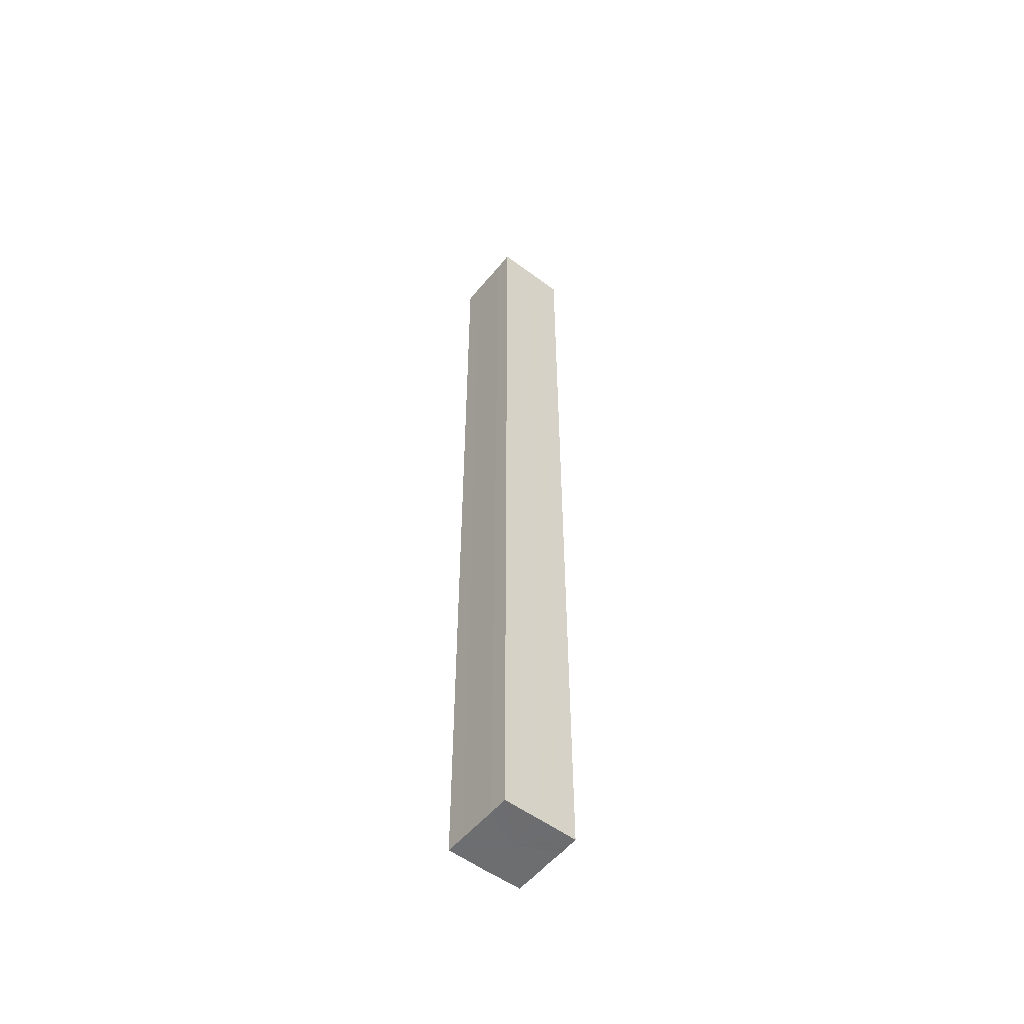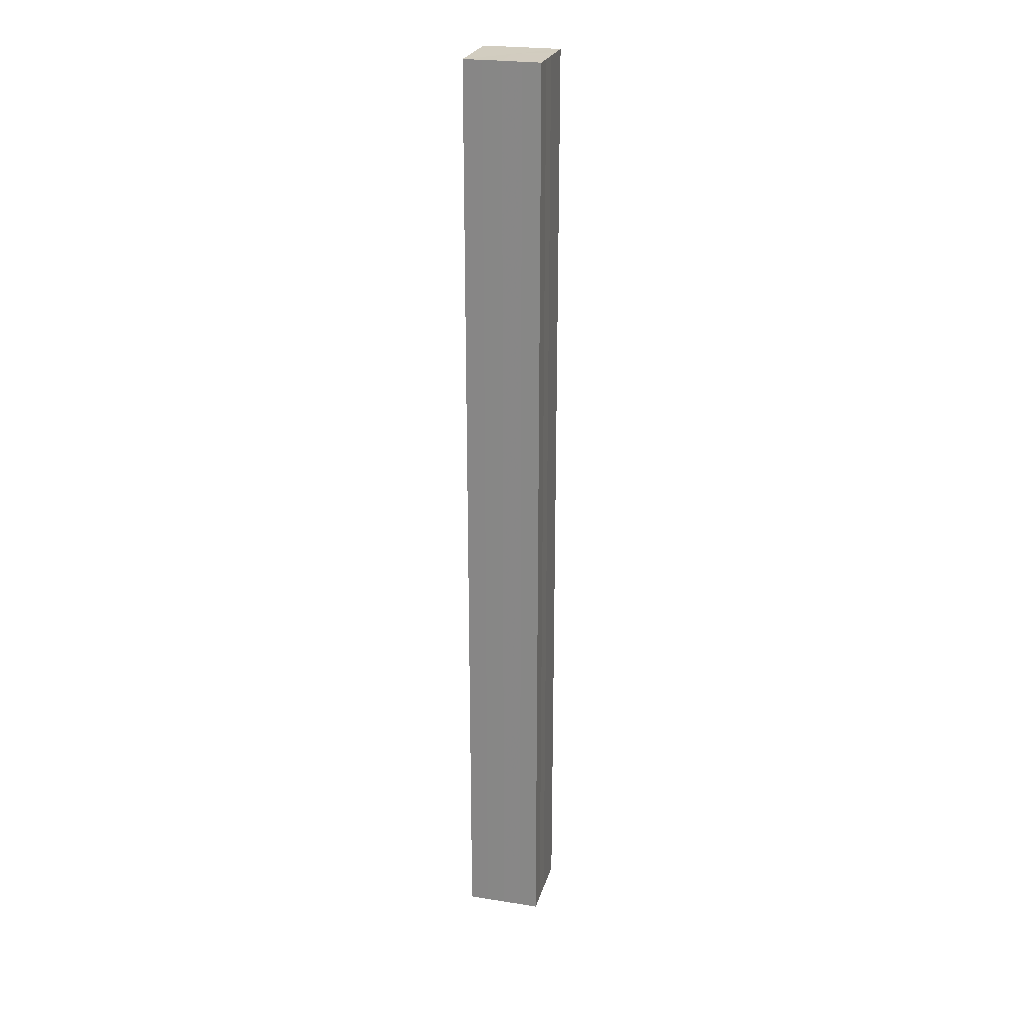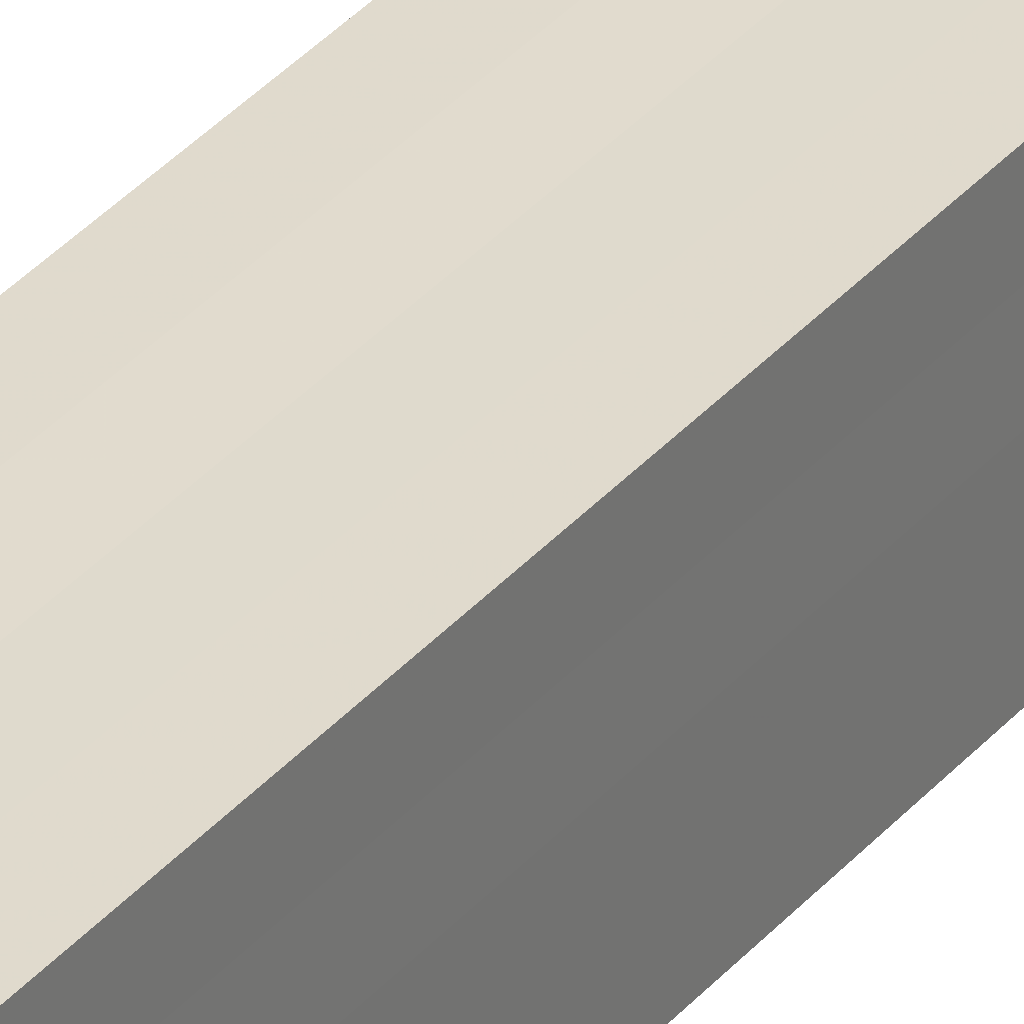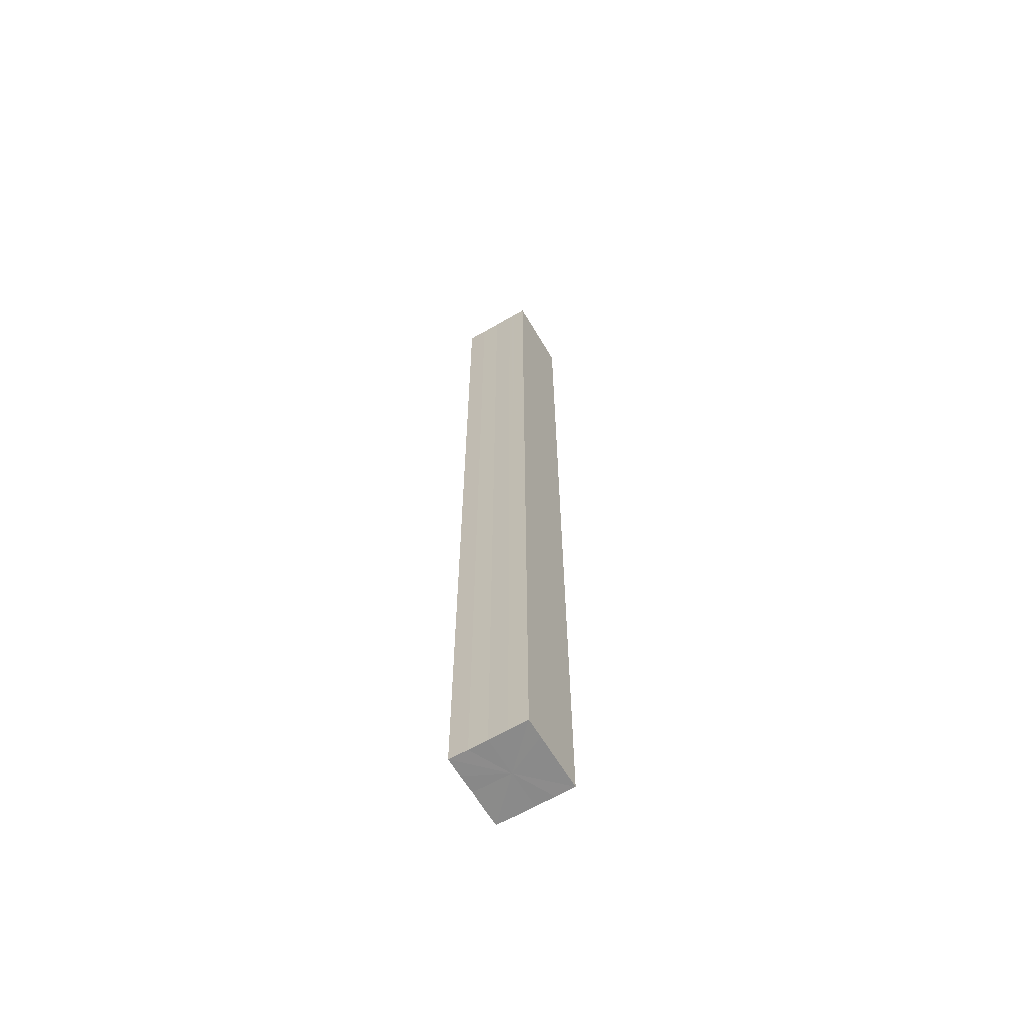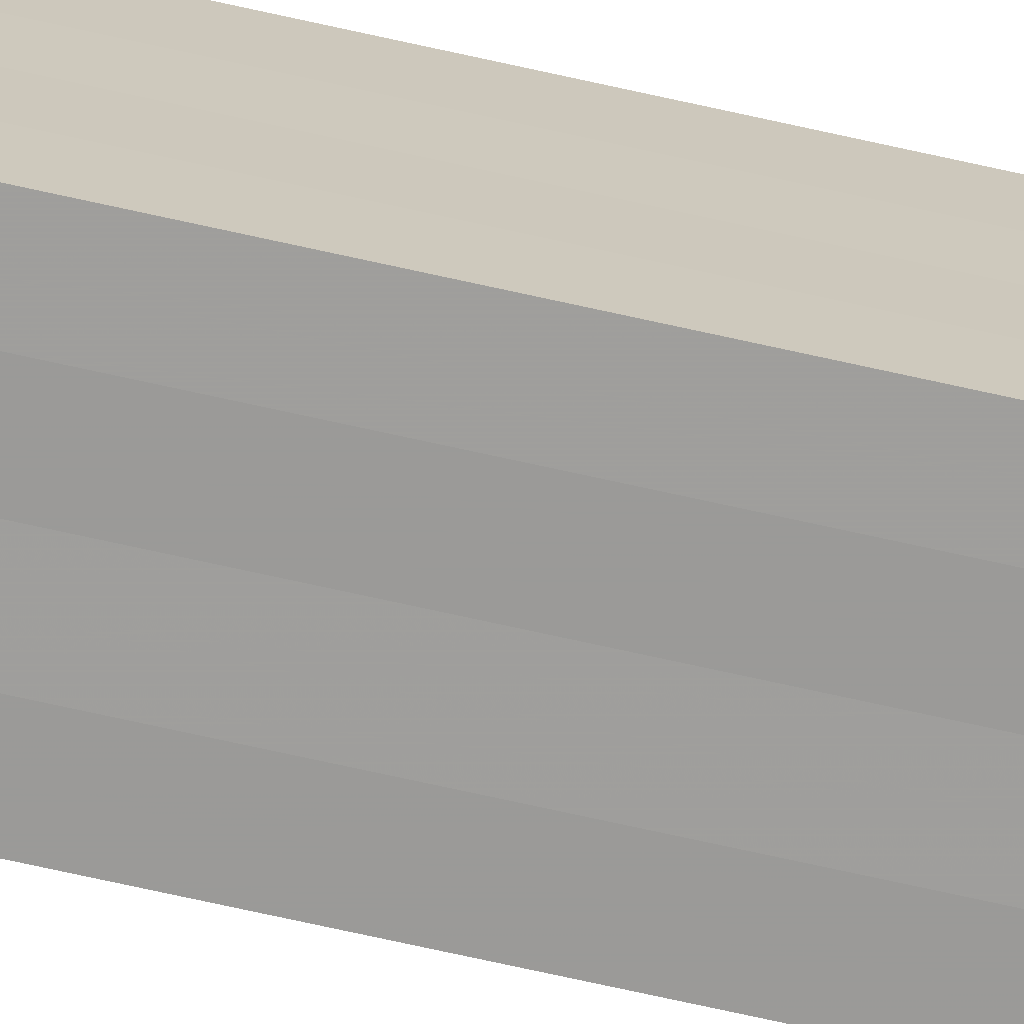
<metadata>
{"format":"obj","ext":"obj","renderer":"f3d","projection":"perspective","resolution":1024,"background":"white","views":[{"elev":-54.1,"azim":51.6,"up":"+Z"},{"elev":24.4,"azim":-165.4,"up":"+Z"},{"elev":33.3,"azim":-146.8,"up":"+Y"},{"elev":-63.4,"azim":120.6,"up":"+Z"},{"elev":-70.2,"azim":77.3,"up":"+Y"}]}
</metadata>
<code>
o 10724
v 2174 1887 17.69
v 2174 1887 17.69
v 2174 1887 17.19
v 2174 1887 17.69
v 2174 1887 17.19
v 2174 1887 17.69
v 2174 1887 17.19
v 2174 1887 17.69
v 2174 1887 17.19
v 2174 1887 17.69
v 2174 1887 17.19
v 2174 1887 17.69
v 2174 1887 17.19
v 2174 1887 17.69
v 2174 1887 17.19
v 2174 1887 17.69
v 2174 1887 17.19
v 2174 1887 17.69
v 2174 1887 17.69
v 2174 1887 17.69
v 2174 1887 17.69
v 2174 1887 17.69
v 2174 1887 17.69
v 2174 1887 17.69
v 2174 1887 17.69
v 2174 1887 17.69
v 2174 1887 17.19
v 2174 1887 17.19
v 2174 1887 17.69
v 2174 1887 17.19
v 2174 1887 17.69
v 2174 1887 17.69
v 2174 1887 17.19
v 2174 1887 17.69
v 2174 1887 17.69
v 2174 1887 17.19
v 2174 1887 17.69
v 2174 1887 17.69
v 2174 1887 17.69
v 2174 1887 17.69
v 2174 1887 17.19
v 2174 1887 17.69
v 2174 1887 17.19
v 2174 1887 17.69
v 2174 1887 17.19
v 2174 1887 17.69
v 2174 1887 17.69
v 2174 1887 17.69
v 2174 1887 17.69
v 2174 1887 17.19
v 2174 1887 17.19
v 2174 1887 17.19
v 2174 1887 17.19
v 2174 1887 17.19
v 2174 1887 17.69
v 2174 1887 17.19
v 2174 1887 17.69
v 2174 1887 17.19
v 2174 1887 17.69
v 2174 1887 17.19
v 2174 1887 17.69
v 2174 1887 17.19
v 2174 1887 17.69
v 2174 1887 17.19
v 2174 1887 17.69
v 2174 1887 17.69
v 2174 1887 17.69
v 2174 1887 17.69
v 2174 1887 17.69
v 2174 1887 17.69
v 2174 1887 17.19
v 2174 1887 17.69
v 2174 1887 17.19
v 2174 1887 17.69
v 2174 1887 17.19
v 2174 1887 17.69
v 2174 1887 17.19
v 2174 1887 17.69
v 2174 1887 17.19
v 2174 1887 17.69
v 2174 1887 17.19
v 2174 1887 17.19
v 2174 1887 17.19
v 2174 1887 17.19
v 2174 1887 17.19
v 2174 1887 17.19
v 2174 1887 17.19
v 2174 1887 17.19
v 2174 1887 17.19
v 2174 1887 17.19
v 2174 1887 17.19
v 2174 1887 17.19
v 2174 1887 17.19
v 2174 1887 17.19
v 2174 1887 17.19
v 2174 1887 17.19
v 2174 1887 17.19
v 2174 1887 17.19
f 1 2 3
f 2 4 5
f 6 1 7
f 8 6 9
f 9 10 11
f 11 12 13
f 13 14 15
f 15 16 17
f 18 16 19
f 18 20 16
f 18 19 21
f 18 22 20
f 18 21 23
f 18 24 22
f 18 23 25
f 18 26 24
f 27 25 28
f 18 25 29
f 30 31 27
f 18 29 32
f 33 34 30
f 18 32 35
f 36 37 33
f 38 39 36
f 39 40 41
f 40 42 43
f 42 44 45
f 18 35 46
f 18 46 47
f 18 47 48
f 18 48 49
f 18 49 26
f 50 26 51
f 52 46 53
f 54 55 50
f 56 57 52
f 58 59 54
f 60 61 56
f 62 63 58
f 64 65 60
f 66 67 62
f 68 69 64
f 67 70 71
f 69 72 73
f 70 74 75
f 74 76 77
f 72 78 79
f 78 80 81
f 82 83 84
f 82 85 83
f 82 84 86
f 82 87 85
f 82 86 88
f 82 89 87
f 82 88 90
f 82 91 89
f 82 90 92
f 82 93 91
f 82 92 94
f 82 95 93
f 82 94 96
f 82 97 95
f 82 96 98
f 82 98 97

</code>
